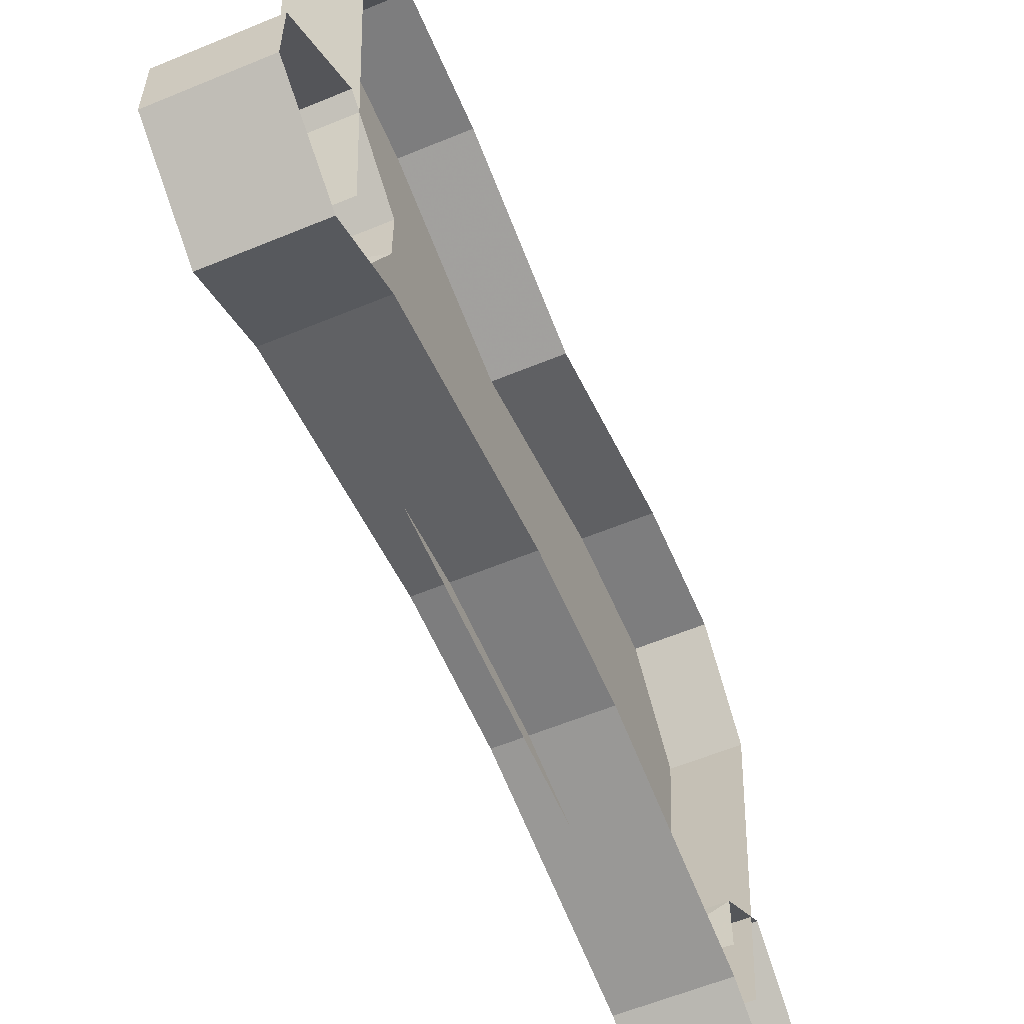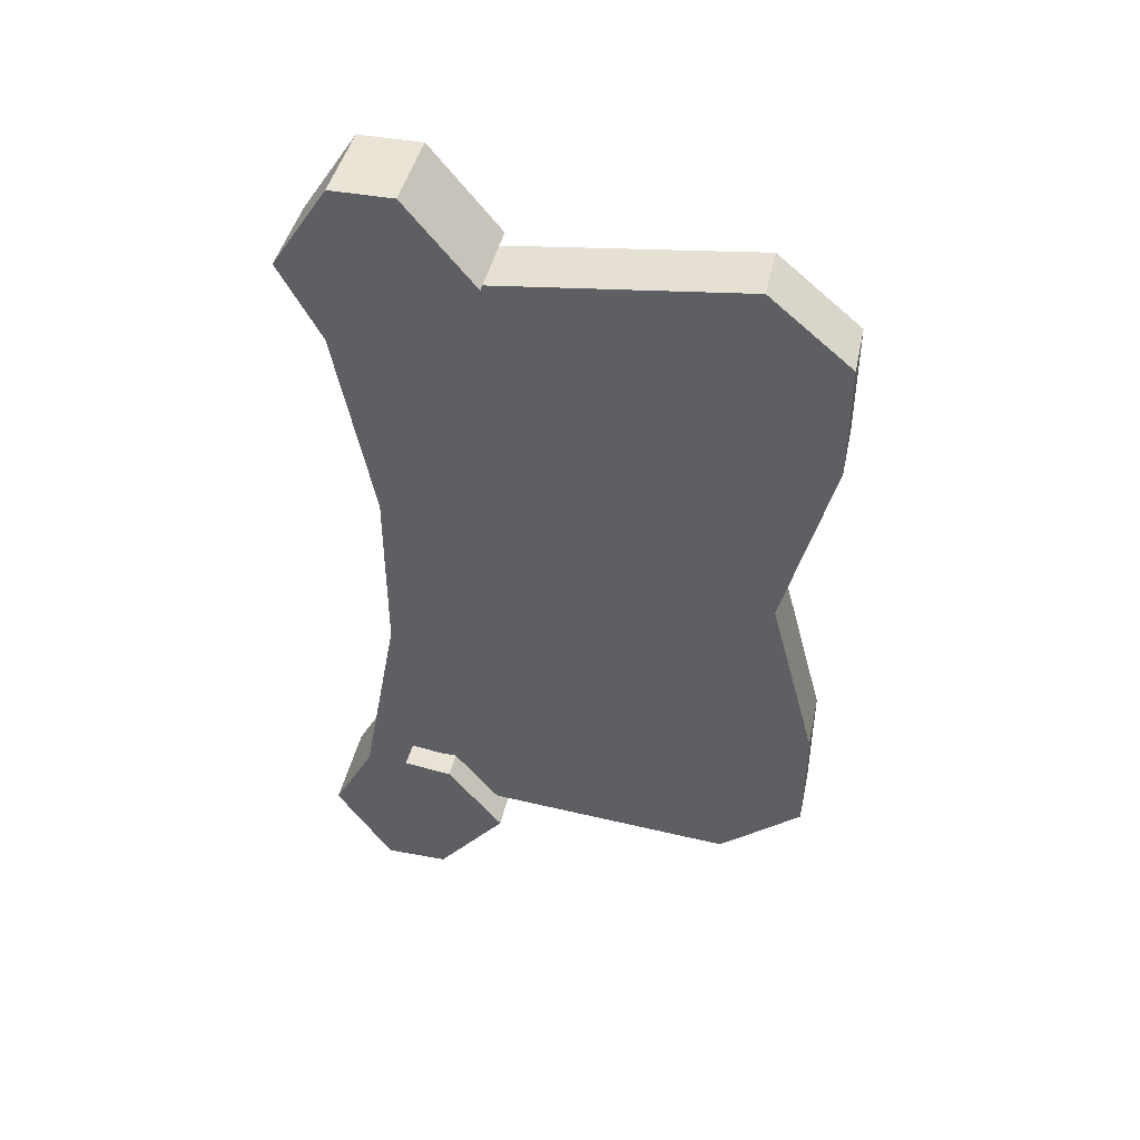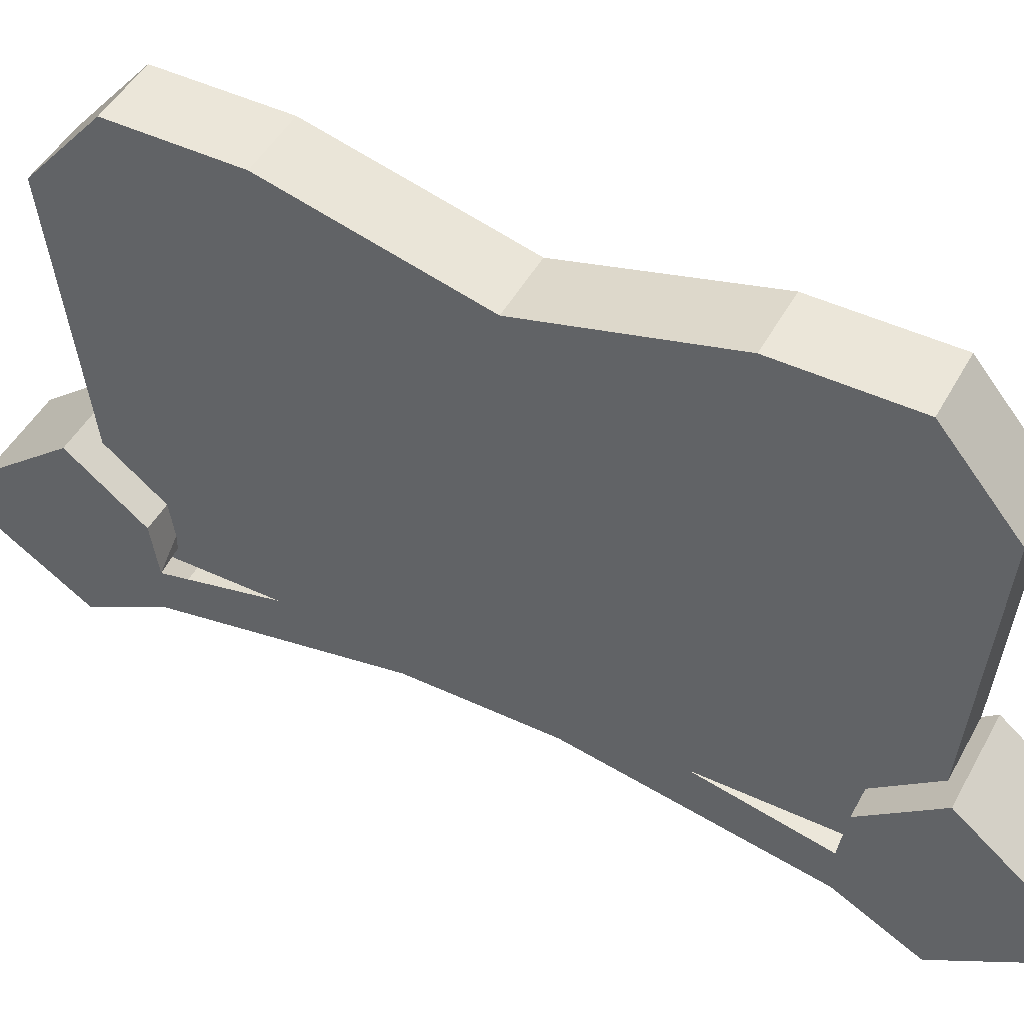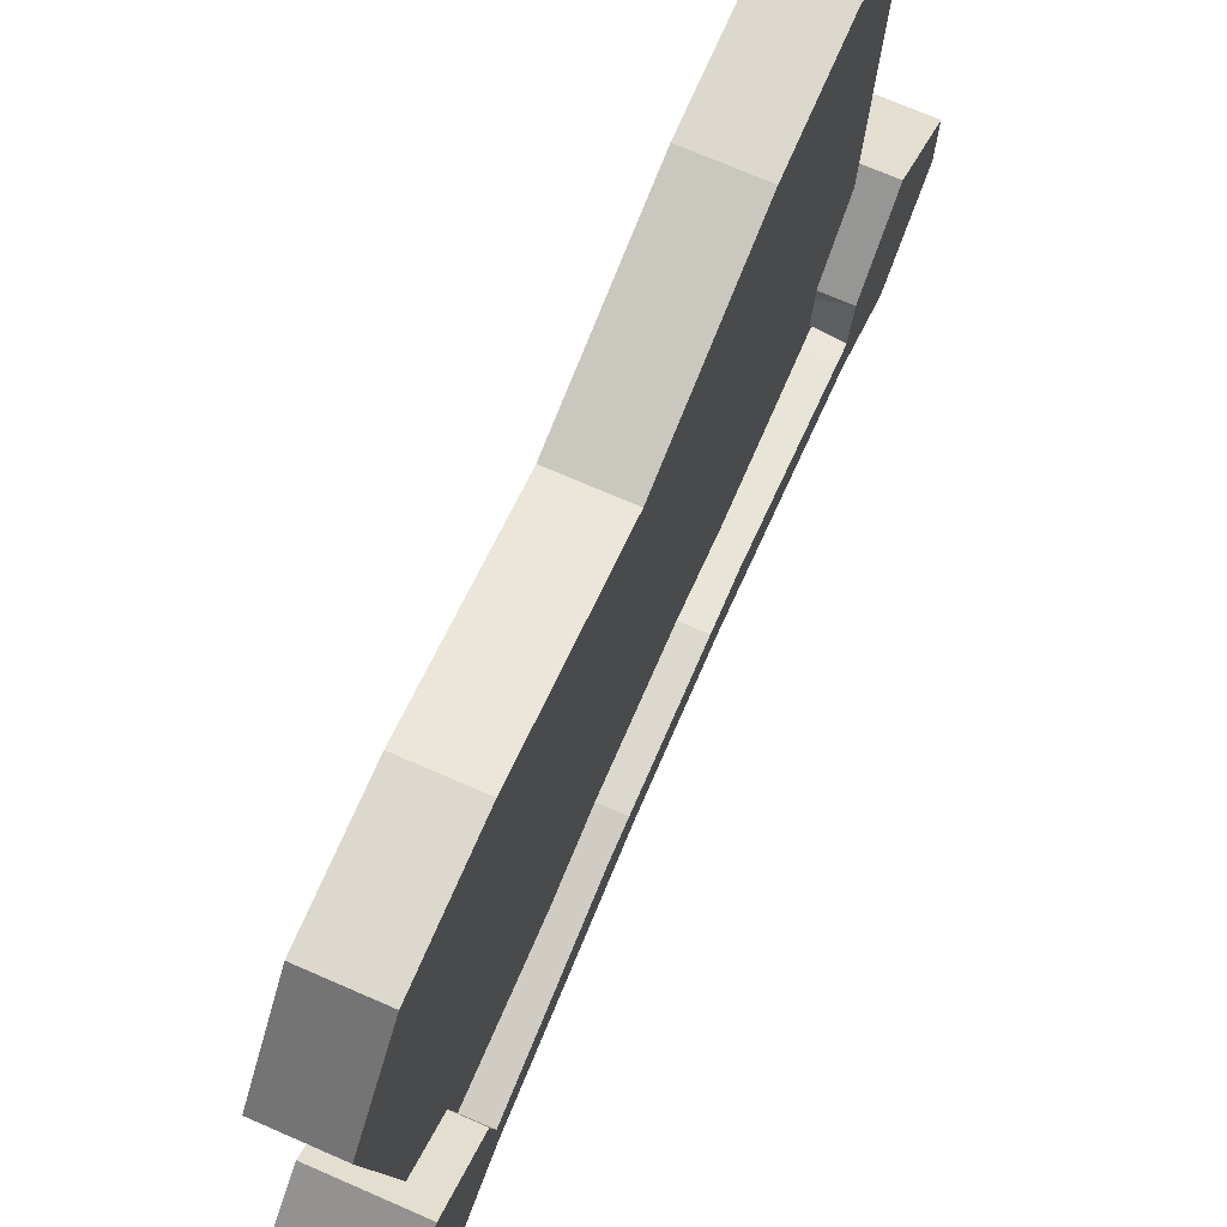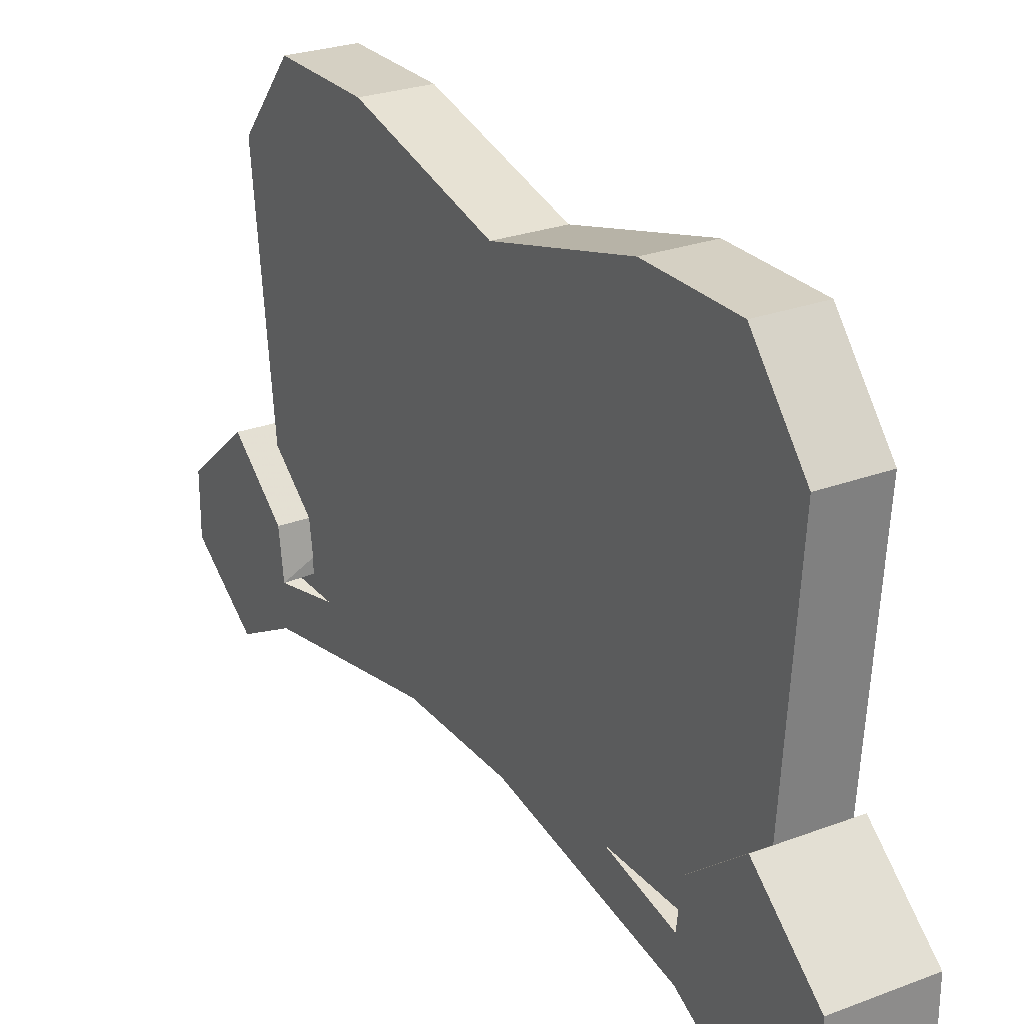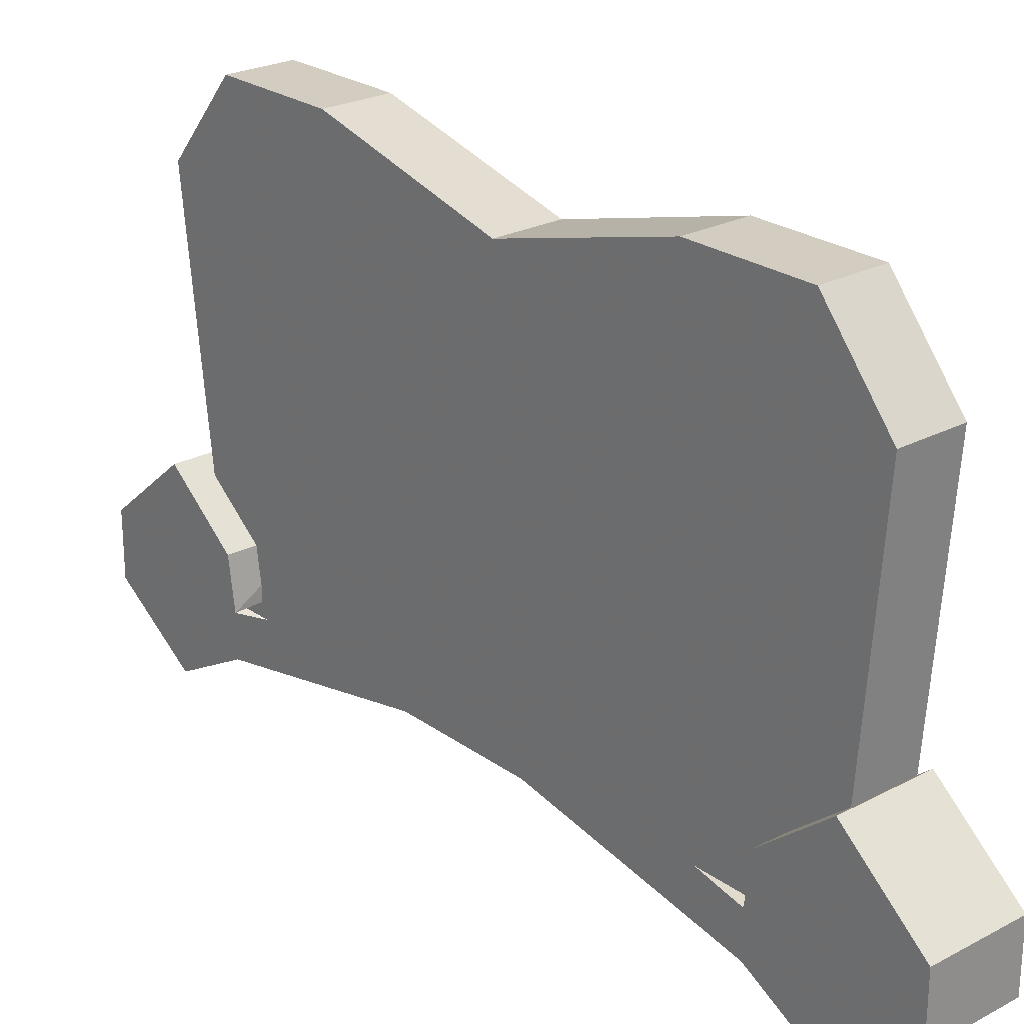
<metadata>
{"format":"obj","ext":"obj","renderer":"f3d","projection":"perspective","resolution":1024,"background":"white","views":[{"elev":-59.1,"azim":-156.9,"up":"+Y"},{"elev":43.7,"azim":102.2,"up":"+Z"},{"elev":48.0,"azim":117.7,"up":"+Y"},{"elev":72.4,"azim":23.5,"up":"+Y"},{"elev":26.3,"azim":149.3,"up":"+Y"},{"elev":24.6,"azim":139.2,"up":"+Y"}]}
</metadata>
<code>
v -0.3984 -1.539 -0.07031
v -0.5 -1.539 -0.07031
v -0.5 -1.586 -0.3203
v -0.3984 -1.586 -0.3203
v -0.3984 -1.539 -0.3203
v -0.3984 -1.492 -0.1094
v -0.3984 -1.492 0.125
v -0.3984 -1.539 0.07812
v -0.5 -1.539 0.07812
v -0.3984 -1.586 0.3203
v -0.5 -1.586 0.3203
v -0.3984 -1.633 0.4062
v -0.5 -1.633 0.4062
v -0.3984 -1.57 0.5
v -0.5 -1.57 0.5
v -0.3984 -1.5 0.5
v -0.5 -1.5 0.5
v -0.3984 -1.422 0.4062
v -0.5 -1.422 0.4062
v -0.3984 -1.484 0.3281
v -0.5 -1.484 0.3281
v -0.3984 -1.539 0.3203
v -0.5 -1.539 0.3281
v -0.5 -1.633 -0.4062
v -0.3984 -1.633 -0.4062
v -0.3984 -1.586 -0.4062
v -0.3984 -1.57 -0.4062
v -0.3984 -1.539 -0.3516
v -0.3984 -1.484 -0.3281
v -0.5 -1.539 -0.3281
v -0.5 -1.484 -0.3281
v -0.3984 -1.422 -0.4062
v -0.5 -1.422 -0.4062
v -0.3984 -1.5 -0.5
v -0.5 -1.5 -0.5
v -0.3984 -1.57 -0.5
v -0.5 -1.57 -0.5
v -0.3984 -1.539 -0.4609
v -0.3984 -1.539 -0.4453
v -0.3984 -1.531 -0.4219
v -0.3984 -1.547 -0.4062
v -0.3984 -1.516 -0.3672
v -0.3984 -1.477 -0.4062
v -0.3984 -1.492 -0.4062
v -0.3984 -1.523 -0.4141
v -0.3984 -1.531 -0.4062
v -0.3984 -1.516 -0.3828
v -0.3984 -1.586 0.4062
v -0.3984 -1.539 0.3516
v -0.3984 -1.57 0.4062
v -0.3984 -1.539 0.4609
v -0.3984 -1.477 0.4062
v -0.3984 -1.516 0.3672
v -0.3984 -1.547 0.4062
v -0.3984 -1.539 0.4453
v -0.3984 -1.492 0.4062
v -0.3984 -1.516 0.3828
v -0.3984 -1.531 0.4062
v -0.3984 -1.523 0.4141
v -0.3984 -1.531 0.4219
v -0.4297 -1.555 -0.3828
v -0.5 -1.555 -0.3828
v -0.5 -1.148 -0.4141
v -0.4297 -1.148 -0.4141
v -0.4297 -1.055 -0.3359
v -0.4297 -1.055 -0.2031
v -0.4297 -1.109 0
v -0.4297 -1.555 0.375
v -0.4297 -1.055 0.2109
v -0.4297 -1.055 0.3438
v -0.4297 -1.148 0.4219
v -0.5 -1.555 0.375
v -0.5 -1.148 0.4219
v -0.5 -1.055 0.3438
v -0.5 -1.055 0.2109
v -0.5 -1.109 0
v -0.5 -1.055 -0.2031
v -0.5 -1.055 -0.3359
v -0.4219 -1.273 0
v -0.4219 -1.305 0.07812
v -0.4219 -1.398 0.07812
v -0.4219 -1.305 0
v -0.4219 -1.305 -0.07812
v -0.4219 -1.289 -0.07812
v -0.4219 -1.258 0
v -0.4219 -1.289 0.07812
v -0.4219 -1.297 0.1406
v -0.4219 -1.359 0.1641
v -0.4219 -1.375 0.1719
v -0.4219 -1.422 0.07812
v -0.4219 -1.336 0
v -0.4219 -1.398 -0.07812
v -0.4219 -1.359 -0.1641
v -0.4219 -1.297 -0.1406
v -0.4219 -1.289 -0.125
v -0.4219 -1.305 0.2266
v -0.4219 -1.281 0.1406
v -0.4219 -1.219 0.1875
v -0.4219 -1.195 0.1953
v -0.4219 -1.305 0.25
v -0.4219 -1.219 0.1406
v -0.4219 -1.195 0.1406
v -0.4219 -1.242 0.07812
v -0.4219 -1.242 0.04688
v -0.4219 -1.289 0.125
v -0.4219 -1.219 -0.1875
v -0.4219 -1.281 -0.1406
v -0.4219 -1.305 -0.2266
v -0.4219 -1.305 -0.25
v -0.4219 -1.195 -0.1953
v -0.4219 -1.219 -0.1406
v -0.4219 -1.242 -0.07812
v -0.4219 -1.242 -0.04688
v -0.4219 -1.375 -0.1719
v -0.4219 -1.195 -0.1406
v -0.4219 -1.422 -0.07812
f 1 2 3
f 1 3 4
f 1 8 2
f 2 8 9
f 9 8 10
f 9 10 11
f 11 10 12
f 11 12 13
f 13 12 14
f 13 14 15
f 15 14 16
f 15 16 17
f 17 16 18
f 17 18 19
f 19 18 20
f 19 20 21
f 4 3 24
f 4 24 25
f 5 26 27
f 5 27 28
f 31 29 32
f 31 32 33
f 33 32 34
f 33 34 35
f 35 34 36
f 35 36 37
f 37 36 25
f 37 25 24
f 26 38 39
f 26 39 27
f 38 43 44
f 38 44 39
f 40 45 41
f 41 45 46
f 41 46 47
f 41 47 42
f 42 47 43
f 43 47 44
f 48 22 49
f 48 49 50
f 48 50 51
f 50 55 51
f 51 55 52
f 52 55 56
f 52 56 53
f 53 56 57
f 53 57 58
f 53 58 54
f 54 58 59
f 54 59 60
f 61 62 63
f 61 63 64
f 68 71 72
f 72 71 73
f 73 71 70
f 73 70 74
f 74 70 69
f 74 69 75
f 75 69 67
f 75 67 76
f 76 67 66
f 76 66 77
f 77 66 65
f 77 65 78
f 78 65 64
f 78 64 63
f 1 4 5
f 1 5 6
f 1 6 7
f 1 7 8
f 21 20 22
f 21 22 23
f 4 25 5
f 5 25 26
f 5 28 29
f 5 29 30
f 30 29 31
f 26 25 36
f 26 36 38
f 27 39 40
f 27 40 41
f 27 41 42
f 27 42 28
f 28 42 29
f 29 42 43
f 29 43 32
f 32 43 38
f 32 38 34
f 34 38 36
f 39 44 45
f 39 45 40
f 44 47 46
f 44 46 45
f 7 22 10
f 7 10 8
f 48 12 10
f 48 10 22
f 48 51 12
f 12 51 14
f 14 51 16
f 16 51 52
f 16 52 18
f 18 52 53
f 18 53 20
f 20 53 22
f 22 53 49
f 49 53 54
f 49 54 50
f 50 54 55
f 54 60 55
f 55 60 56
f 56 60 59
f 56 59 57
f 57 59 58
f 61 64 65
f 61 65 66
f 61 66 67
f 61 67 68
f 68 67 69
f 68 69 70
f 68 70 71
f 79 80 81
f 79 81 82
f 79 82 83
f 80 87 81
f 81 87 88
f 82 92 83
f 83 92 93
f 83 93 94
f 96 87 97
f 96 97 98
f 96 88 87
f 98 97 101
f 97 103 101
f 106 107 94
f 106 94 108
f 106 111 107
f 107 111 112
f 108 94 93
f 79 83 84
f 79 84 85
f 79 85 80
f 80 85 86
f 80 86 87
f 81 88 89
f 81 89 90
f 81 90 82
f 82 90 91
f 82 91 92
f 83 94 95
f 83 95 84
f 96 98 99
f 96 99 100
f 96 100 88
f 98 101 102
f 98 102 99
f 101 103 104
f 101 104 102
f 87 105 97
f 97 105 103
f 103 105 104
f 86 105 87
f 100 89 88
f 106 108 109
f 106 109 110
f 106 110 111
f 107 112 113
f 107 113 95
f 107 95 94
f 108 93 114
f 108 114 109
f 112 111 115
f 112 115 113
f 111 110 115
f 93 92 116
f 93 116 114
f 92 91 116

</code>
